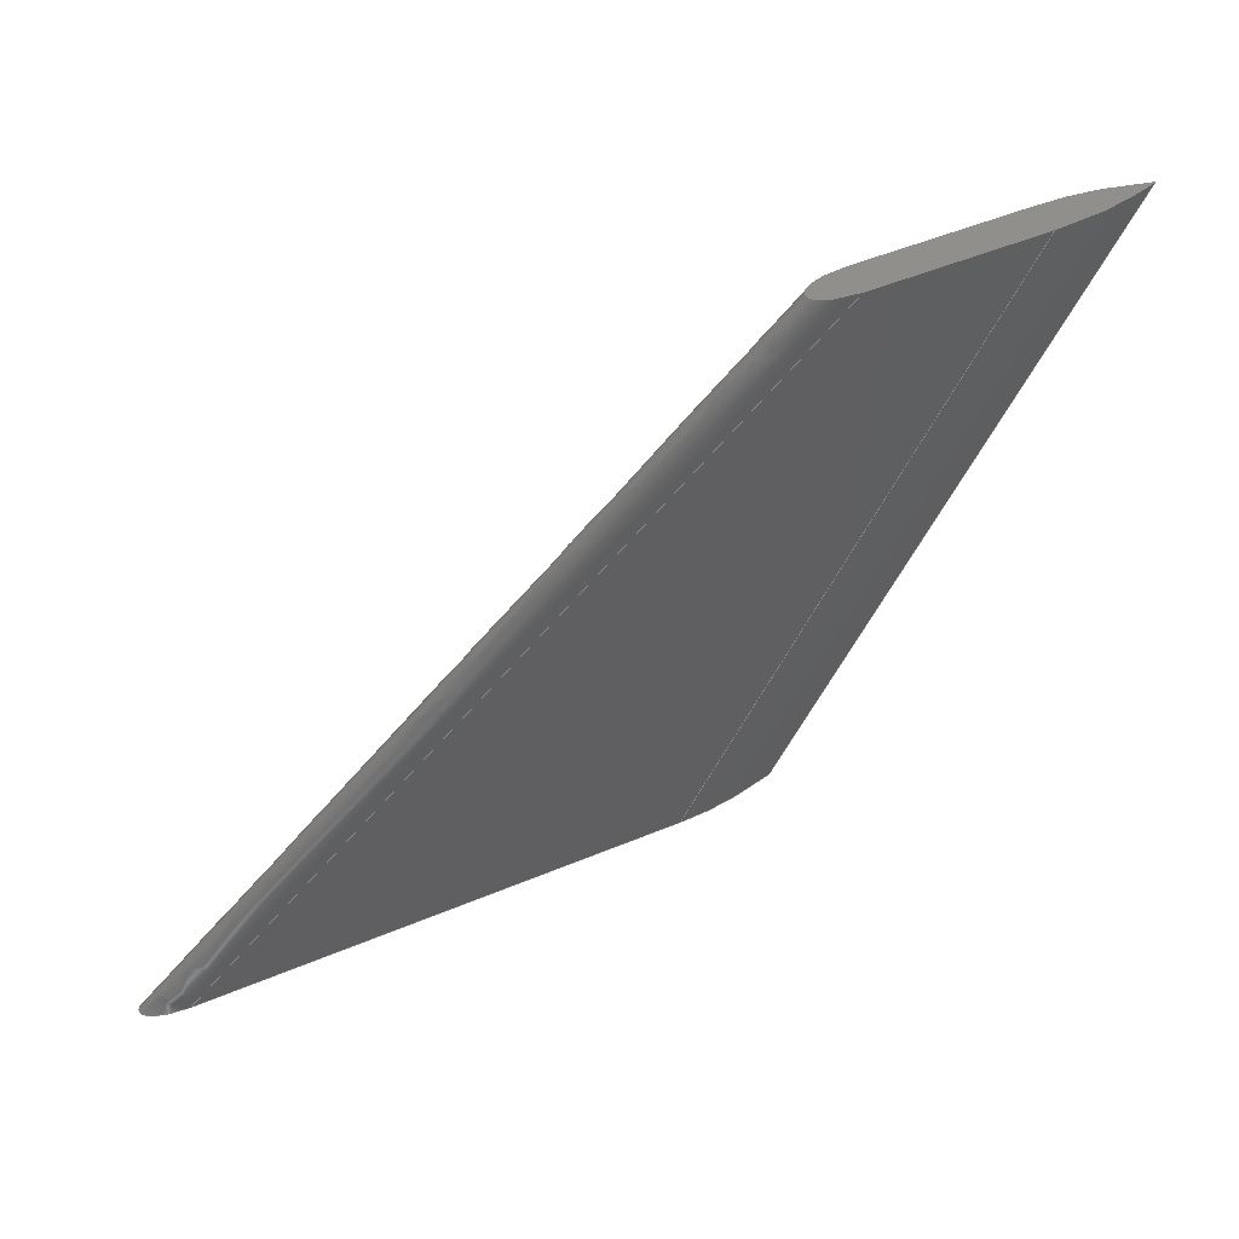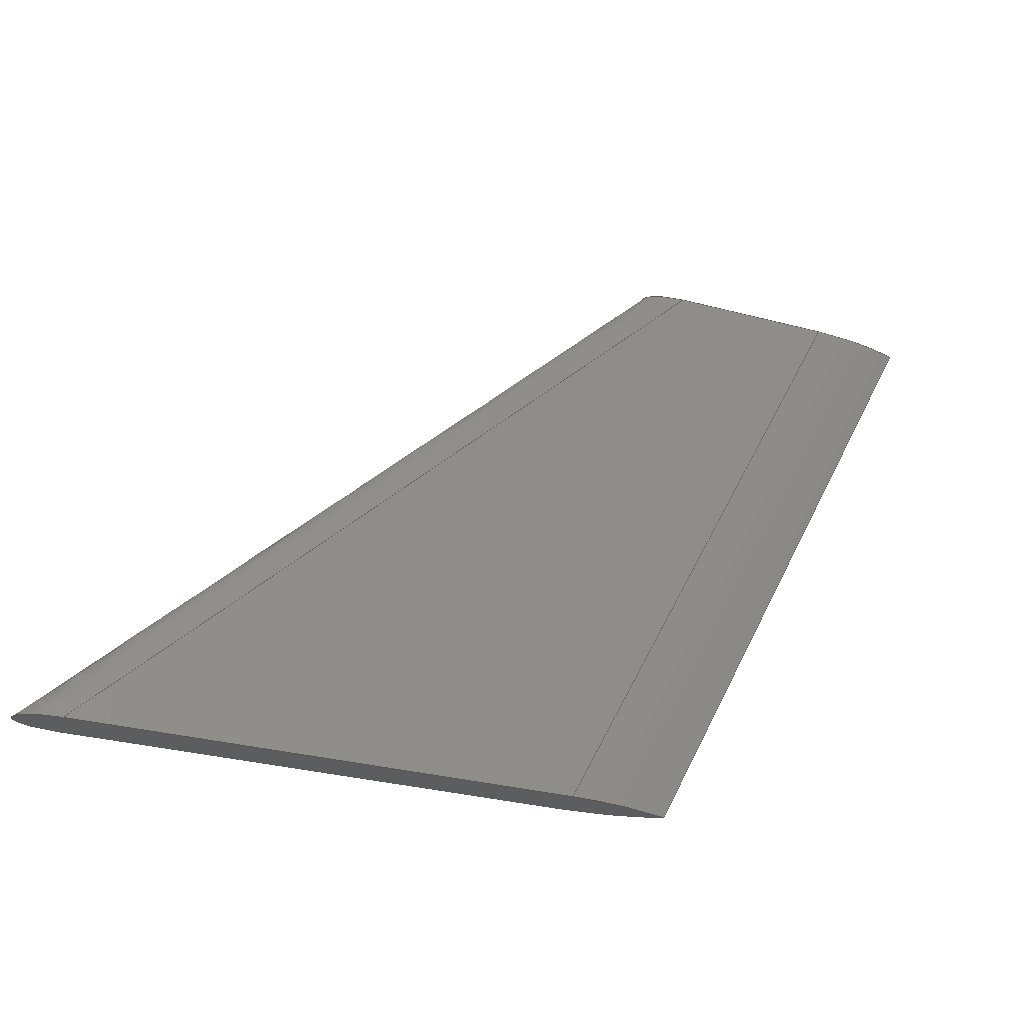
<metadata>
{"format":"step","ext":"step","renderer":"f3d","projection":"perspective","resolution":1024,"background":"white","views":[{"elev":50.8,"azim":-24.5,"up":"+Z"},{"elev":-31.6,"azim":-20.6,"up":"+Z"}]}
</metadata>
<code>
ISO-10303-21;
DATA;
#1 = MECHANICAL_DESIGN_GEOMETRIC_PRESENTATION_REPRESENTATION( ' ', ( #7, #8, #9, #10, #11, #12, #13 ), #6 );
#2 = PRODUCT_DEFINITION_CONTEXT( '', #14, 'design' );
#3 = APPLICATION_PROTOCOL_DEFINITION( 'international standard', 'automotive_design', 2001, #14 );
#4 = PRODUCT_CATEGORY_RELATIONSHIP( 'NONE', 'NONE', #15, #16 );
#5 = SHAPE_DEFINITION_REPRESENTATION( #17, #18 );
#6 =  ( GEOMETRIC_REPRESENTATION_CONTEXT( 3 )GLOBAL_UNCERTAINTY_ASSIGNED_CONTEXT( ( #19 ) )GLOBAL_UNIT_ASSIGNED_CONTEXT( ( #20, #21, #22 ) )REPRESENTATION_CONTEXT( 'NONE', 'WORKSPACE' ) );
#7 = STYLED_ITEM( '', ( #23 ), #24 );
#8 = STYLED_ITEM( '', ( #25 ), #26 );
#9 = STYLED_ITEM( '', ( #27 ), #28 );
#10 = STYLED_ITEM( '', ( #29 ), #30 );
#11 = STYLED_ITEM( '', ( #31 ), #32 );
#12 = STYLED_ITEM( '', ( #33 ), #34 );
#13 = STYLED_ITEM( '', ( #35 ), #36 );
#14 = APPLICATION_CONTEXT( 'core data for automotive mechanical design processes' );
#15 = PRODUCT_CATEGORY( 'part', 'NONE' );
#16 = PRODUCT_RELATED_PRODUCT_CATEGORY( 'detail', ' ', ( #37 ) );
#17 = PRODUCT_DEFINITION_SHAPE( 'NONE', 'NONE', #38 );
#18 = ADVANCED_BREP_SHAPE_REPRESENTATION( 'Part 1', ( #39, #40 ), #6 );
#19 = UNCERTAINTY_MEASURE_WITH_UNIT( LENGTH_MEASURE( 1e-17 ), #20, '', '' );
#20 =  ( CONVERSION_BASED_UNIT( 'METRE', #41 )LENGTH_UNIT(  )NAMED_UNIT( #42 ) );
#21 =  ( NAMED_UNIT( #43 )PLANE_ANGLE_UNIT(  )SI_UNIT( $, .RADIAN. ) );
#22 =  ( NAMED_UNIT( #43 )SI_UNIT( $, .STERADIAN. )SOLID_ANGLE_UNIT(  ) );
#23 = PRESENTATION_STYLE_ASSIGNMENT( ( #44 ) );
#24 = ADVANCED_FACE( '', ( #45 ), #46, .T. );
#25 = PRESENTATION_STYLE_ASSIGNMENT( ( #47 ) );
#26 = ADVANCED_FACE( '', ( #48 ), #49, .F. );
#27 = PRESENTATION_STYLE_ASSIGNMENT( ( #50 ) );
#28 = ADVANCED_FACE( '', ( #51 ), #52, .F. );
#29 = PRESENTATION_STYLE_ASSIGNMENT( ( #53 ) );
#30 = ADVANCED_FACE( '', ( #54 ), #55, .T. );
#31 = PRESENTATION_STYLE_ASSIGNMENT( ( #56 ) );
#32 = ADVANCED_FACE( '', ( #57 ), #58, .T. );
#33 = PRESENTATION_STYLE_ASSIGNMENT( ( #59 ) );
#34 = ADVANCED_FACE( '', ( #60 ), #61, .T. );
#35 = PRESENTATION_STYLE_ASSIGNMENT( ( #62 ) );
#36 = ADVANCED_FACE( '', ( #63 ), #64, .T. );
#37 = PRODUCT( 'Part 1', 'Part 1', 'PART-Part 1-DESC', ( #65 ) );
#38 = PRODUCT_DEFINITION( 'NONE', 'NONE', #66, #2 );
#39 = MANIFOLD_SOLID_BREP( 'Part 1', #67 );
#40 = AXIS2_PLACEMENT_3D( '', #68, #69, #70 );
#41 = LENGTH_MEASURE_WITH_UNIT( LENGTH_MEASURE( 1 ), #71 );
#42 = DIMENSIONAL_EXPONENTS( 1, 0, 0, 0, 0, 0, 0 );
#43 = DIMENSIONAL_EXPONENTS( 0, 0, 0, 0, 0, 0, 0 );
#44 = SURFACE_STYLE_USAGE( .BOTH., #72 );
#45 = FACE_OUTER_BOUND( '', #73, .T. );
#46 = PLANE( '', #74 );
#47 = SURFACE_STYLE_USAGE( .BOTH., #75 );
#48 = FACE_OUTER_BOUND( '', #76, .T. );
#49 = SURFACE_OF_LINEAR_EXTRUSION( '', #77, #78 );
#50 = SURFACE_STYLE_USAGE( .BOTH., #79 );
#51 = FACE_OUTER_BOUND( '', #80, .T. );
#52 = PLANE( '', #81 );
#53 = SURFACE_STYLE_USAGE( .BOTH., #82 );
#54 = FACE_OUTER_BOUND( '', #83, .T. );
#55 = CYLINDRICAL_SURFACE( '', #84, 0.01468 );
#56 = SURFACE_STYLE_USAGE( .BOTH., #85 );
#57 = FACE_OUTER_BOUND( '', #86, .T. );
#58 = PLANE( '', #87 );
#59 = SURFACE_STYLE_USAGE( .BOTH., #88 );
#60 = FACE_OUTER_BOUND( '', #89, .T. );
#61 = PLANE( '', #90 );
#62 = SURFACE_STYLE_USAGE( .BOTH., #91 );
#63 = FACE_OUTER_BOUND( '', #92, .T. );
#64 = CYLINDRICAL_SURFACE( '', #93, 0.01468 );
#65 = PRODUCT_CONTEXT( '', #14, 'mechanical' );
#66 = PRODUCT_DEFINITION_FORMATION_WITH_SPECIFIED_SOURCE( ' ', 'NONE', #37, .NOT_KNOWN. );
#67 = CLOSED_SHELL( '', ( #26, #32, #24, #34, #28, #36, #30 ) );
#68 = CARTESIAN_POINT( '', ( 0, 0, 0 ) );
#69 = DIRECTION( '', ( 0, 0, 1 ) );
#70 = DIRECTION( '', ( 1, 0, 0 ) );
#71 =  ( LENGTH_UNIT(  )NAMED_UNIT( #42 )SI_UNIT( $, .METRE. ) );
#72 = SURFACE_SIDE_STYLE( '', ( #94 ) );
#73 = EDGE_LOOP( '', ( #95, #96, #97, #98, #99 ) );
#74 = AXIS2_PLACEMENT_3D( '', #100, #101, #102 );
#75 = SURFACE_SIDE_STYLE( '', ( #103 ) );
#76 = EDGE_LOOP( '', ( #104, #105, #106, #107 ) );
#77 = ELLIPSE( '', #108, 0.001587, 0.0007937 );
#78 = VECTOR( '', #109, 1 );
#79 = SURFACE_SIDE_STYLE( '', ( #110 ) );
#80 = EDGE_LOOP( '', ( #111, #112, #113, #114 ) );
#81 = AXIS2_PLACEMENT_3D( '', #115, #116, #117 );
#82 = SURFACE_SIDE_STYLE( '', ( #118 ) );
#83 = EDGE_LOOP( '', ( #119, #120, #121, #122 ) );
#84 = AXIS2_PLACEMENT_3D( '', #123, #124, #125 );
#85 = SURFACE_SIDE_STYLE( '', ( #126 ) );
#86 = EDGE_LOOP( '', ( #127, #128, #129, #130 ) );
#87 = AXIS2_PLACEMENT_3D( '', #131, #132, #133 );
#88 = SURFACE_SIDE_STYLE( '', ( #134 ) );
#89 = EDGE_LOOP( '', ( #135, #136, #137, #138, #139 ) );
#90 = AXIS2_PLACEMENT_3D( '', #140, #141, #142 );
#91 = SURFACE_SIDE_STYLE( '', ( #143 ) );
#92 = EDGE_LOOP( '', ( #144, #145, #146, #147 ) );
#93 = AXIS2_PLACEMENT_3D( '', #148, #149, #150 );
#94 = SURFACE_STYLE_FILL_AREA( #151 );
#95 = ORIENTED_EDGE( '', *, *, #152, .F. );
#96 = ORIENTED_EDGE( '', *, *, #153, .T. );
#97 = ORIENTED_EDGE( '', *, *, #154, .F. );
#98 = ORIENTED_EDGE( '', *, *, #155, .T. );
#99 = ORIENTED_EDGE( '', *, *, #156, .F. );
#100 = CARTESIAN_POINT( '', ( 0.01524, -0.0007937, 0 ) );
#101 = DIRECTION( '', ( -1.739e-16, 0, -1 ) );
#102 = DIRECTION( '', ( -1, 0, 1.739e-16 ) );
#103 = SURFACE_STYLE_FILL_AREA( #157 );
#104 = ORIENTED_EDGE( '', *, *, #158, .T. );
#105 = ORIENTED_EDGE( '', *, *, #159, .T. );
#106 = ORIENTED_EDGE( '', *, *, #156, .T. );
#107 = ORIENTED_EDGE( '', *, *, #160, .F. );
#108 = AXIS2_PLACEMENT_3D( '', #161, #162, #163 );
#109 = DIRECTION( '', ( -0.7071, 0, -0.7071 ) );
#110 = SURFACE_STYLE_FILL_AREA( #164 );
#111 = ORIENTED_EDGE( '', *, *, #165, .T. );
#112 = ORIENTED_EDGE( '', *, *, #166, .T. );
#113 = ORIENTED_EDGE( '', *, *, #152, .T. );
#114 = ORIENTED_EDGE( '', *, *, #159, .F. );
#115 = CARTESIAN_POINT( '', ( 0.02476, 0.0007937, 0.01651 ) );
#116 = DIRECTION( '', ( 0, -1, 0 ) );
#117 = DIRECTION( '', ( 1, 0, 0 ) );
#118 = SURFACE_STYLE_FILL_AREA( #167 );
#119 = ORIENTED_EDGE( '', *, *, #154, .T. );
#120 = ORIENTED_EDGE( '', *, *, #168, .F. );
#121 = ORIENTED_EDGE( '', *, *, #169, .T. );
#122 = ORIENTED_EDGE( '', *, *, #170, .T. );
#123 = CARTESIAN_POINT( '', ( 0.05716, 0.01389, 0.05893 ) );
#124 = DIRECTION( '', ( 0.4472, -0, 0.8944 ) );
#125 = DIRECTION( '', ( -0.8944, 0, 0.4472 ) );
#126 = SURFACE_STYLE_FILL_AREA( #171 );
#127 = ORIENTED_EDGE( '', *, *, #155, .F. );
#128 = ORIENTED_EDGE( '', *, *, #170, .F. );
#129 = ORIENTED_EDGE( '', *, *, #172, .F. );
#130 = ORIENTED_EDGE( '', *, *, #160, .T. );
#131 = CARTESIAN_POINT( '', ( 0.02476, -0.0007937, 0.01651 ) );
#132 = DIRECTION( '', ( 0, -1, 0 ) );
#133 = DIRECTION( '', ( 1, 0, 0 ) );
#134 = SURFACE_STYLE_FILL_AREA( #173 );
#135 = ORIENTED_EDGE( '', *, *, #169, .F. );
#136 = ORIENTED_EDGE( '', *, *, #174, .T. );
#137 = ORIENTED_EDGE( '', *, *, #165, .F. );
#138 = ORIENTED_EDGE( '', *, *, #158, .F. );
#139 = ORIENTED_EDGE( '', *, *, #172, .T. );
#140 = CARTESIAN_POINT( '', ( 0.03854, -0.0007937, 0.03302 ) );
#141 = DIRECTION( '', ( 0, 0, 1 ) );
#142 = DIRECTION( '', ( 1, 0, 0 ) );
#143 = SURFACE_STYLE_FILL_AREA( #175 );
#144 = ORIENTED_EDGE( '', *, *, #166, .F. );
#145 = ORIENTED_EDGE( '', *, *, #174, .F. );
#146 = ORIENTED_EDGE( '', *, *, #168, .T. );
#147 = ORIENTED_EDGE( '', *, *, #153, .F. );
#148 = CARTESIAN_POINT( '', ( 0.05716, -0.01389, 0.05893 ) );
#149 = DIRECTION( '', ( 0.4472, -0, 0.8944 ) );
#150 = DIRECTION( '', ( -0.8944, 0, 0.4472 ) );
#151 = FILL_AREA_STYLE( '', ( #176 ) );
#152 = EDGE_CURVE( '', #177, #178, #179, .T. );
#153 = EDGE_CURVE( '', #177, #180, #181, .T. );
#154 = EDGE_CURVE( '', #182, #180, #183, .F. );
#155 = EDGE_CURVE( '', #182, #184, #185, .T. );
#156 = EDGE_CURVE( '', #178, #184, #186, .T. );
#157 = FILL_AREA_STYLE( '', ( #187 ) );
#158 = EDGE_CURVE( '', #188, #189, #190, .T. );
#159 = EDGE_CURVE( '', #189, #178, #191, .T. );
#160 = EDGE_CURVE( '', #188, #184, #192, .T. );
#161 = CARTESIAN_POINT( '', ( 0.04497, 1.082e-19, 0.04273 ) );
#162 = DIRECTION( '', ( 0.7071, 0, 0.7071 ) );
#163 = DIRECTION( '', ( -0.7071, 0, 0.7071 ) );
#164 = FILL_AREA_STYLE( '', ( #193 ) );
#165 = EDGE_CURVE( '', #189, #194, #195, .T. );
#166 = EDGE_CURVE( '', #194, #177, #196, .T. );
#167 = FILL_AREA_STYLE( '', ( #197 ) );
#168 = EDGE_CURVE( '', #198, #180, #199, .T. );
#169 = EDGE_CURVE( '', #198, #200, #201, .F. );
#170 = EDGE_CURVE( '', #200, #182, #202, .T. );
#171 = FILL_AREA_STYLE( '', ( #203 ) );
#172 = EDGE_CURVE( '', #188, #200, #204, .T. );
#173 = FILL_AREA_STYLE( '', ( #205 ) );
#174 = EDGE_CURVE( '', #198, #194, #206, .T. );
#175 = FILL_AREA_STYLE( '', ( #207 ) );
#176 = FILL_AREA_STYLE_COLOUR( '', #208 );
#177 = VERTEX_POINT( '', #209 );
#178 = VERTEX_POINT( '', #210 );
#179 = LINE( '', #211, #212 );
#180 = VERTEX_POINT( '', #213 );
#181 = ELLIPSE( '', #214, 0.01642, 0.01468 );
#182 = VERTEX_POINT( '', #215 );
#183 = ELLIPSE( '', #216, 0.01642, 0.01468 );
#184 = VERTEX_POINT( '', #217 );
#185 = LINE( '', #218, #219 );
#186 = B_SPLINE_CURVE_WITH_KNOTS( '', 3, ( #220, #221, #222, #223, #224, #225, #226, #227, #228, #229, #230, #231, #232, #233, #234, #235, #236, #237, #238, #239, #240, #241, #242, #243, #244, #245 ), .UNSPECIFIED., .F., .F., ( 4, 2, 2, 2, 2, 2, 2, 2, 2, 2, 2, 2, 4 ), ( 1.477e-17, 0.0006336, 0.001267, 0.001901, 0.002218, 0.002376, 0.002534, 0.002693, 0.002851, 0.003168, 0.003485, 0.003802, 0.005069 ), .UNSPECIFIED. );
#187 = FILL_AREA_STYLE_COLOUR( '', #246 );
#188 = VERTEX_POINT( '', #247 );
#189 = VERTEX_POINT( '', #248 );
#190 = B_SPLINE_CURVE_WITH_KNOTS( '', 3, ( #249, #250, #251, #252, #253, #254, #255, #256, #257, #258, #259, #260, #261, #262, #263, #264, #265, #266, #267, #268, #269, #270, #271, #272 ), .UNSPECIFIED., .F., .F., ( 4, 2, 2, 2, 2, 2, 2, 2, 2, 2, 2, 4 ), ( 0, 0.0006253, 0.001251, 0.001876, 0.002189, 0.002345, 0.002501, 0.002658, 0.002814, 0.003127, 0.003752, 0.005003 ), .UNSPECIFIED. );
#191 = LINE( '', #273, #274 );
#192 = LINE( '', #275, #276 );
#193 = FILL_AREA_STYLE_COLOUR( '', #277 );
#194 = VERTEX_POINT( '', #278 );
#195 = LINE( '', #279, #280 );
#196 = LINE( '', #281, #282 );
#197 = FILL_AREA_STYLE_COLOUR( '', #283 );
#198 = VERTEX_POINT( '', #284 );
#199 = LINE( '', #285, #286 );
#200 = VERTEX_POINT( '', #287 );
#201 = ELLIPSE( '', #288, 0.01642, 0.01468 );
#202 = LINE( '', #289, #290 );
#203 = FILL_AREA_STYLE_COLOUR( '', #291 );
#204 = LINE( '', #292, #293 );
#205 = FILL_AREA_STYLE_COLOUR( '', #294 );
#206 = ELLIPSE( '', #295, 0.01642, 0.01468 );
#207 = FILL_AREA_STYLE_COLOUR( '', #296 );
#208 = COLOUR_RGB( '', 1, 0.502, 0 );
#209 = CARTESIAN_POINT( '', ( 0.0277, 0.0007937, -7.154e-18 ) );
#210 = CARTESIAN_POINT( '', ( 0.002245, 0.0007937, -1.388e-17 ) );
#211 = CARTESIAN_POINT( '', ( 0.01524, 0.0007937, 0 ) );
#212 = VECTOR( '', #297, 1 );
#213 = CARTESIAN_POINT( '', ( 0.03302, 1.18e-16, -4.163e-17 ) );
#214 = AXIS2_PLACEMENT_3D( '', #298, #299, #300 );
#215 = CARTESIAN_POINT( '', ( 0.0277, -0.0007938, 0 ) );
#216 = AXIS2_PLACEMENT_3D( '', #301, #302, #303 );
#217 = CARTESIAN_POINT( '', ( 0.002245, -0.0007937, 2.082e-17 ) );
#218 = CARTESIAN_POINT( '', ( 0.01524, -0.0007937, 0 ) );
#219 = VECTOR( '', #304, 1 );
#220 = CARTESIAN_POINT( '', ( 0.002245, 0.0007937, 3.469e-18 ) );
#221 = CARTESIAN_POINT( '', ( 0.002034, 0.0007937, 3.506e-18 ) );
#222 = CARTESIAN_POINT( '', ( 0.001823, 0.0007834, -1.221e-18 ) );
#223 = CARTESIAN_POINT( '', ( 0.001402, 0.0007397, -1.148e-18 ) );
#224 = CARTESIAN_POINT( '', ( 0.001192, 0.0007066, -1.053e-15 ) );
#225 = CARTESIAN_POINT( '', ( 0.0007812, 0.0006082, -1.052e-15 ) );
#226 = CARTESIAN_POINT( '', ( 0.0005772, 0.0005441, -1.323e-18 ) );
#227 = CARTESIAN_POINT( '', ( 0.0002967, 0.0003987, -1.275e-18 ) );
#228 = CARTESIAN_POINT( '', ( 0.000206, 0.0003414, -1.173e-17 ) );
#229 = CARTESIAN_POINT( '', ( 9.312e-05, 0.0002297, -1.172e-17 ) );
#230 = CARTESIAN_POINT( '', ( 5.965e-05, 0.000188, -1.173e-17 ) );
#231 = CARTESIAN_POINT( '', ( 1.149e-05, 9.348e-05, -1.173e-17 ) );
#232 = CARTESIAN_POINT( '', ( -2.105e-06, 4e-05, -1.173e-17 ) );
#233 = CARTESIAN_POINT( '', ( 2.684e-06, -6.548e-05, -1.173e-17 ) );
#234 = CARTESIAN_POINT( '', ( 2.065e-05, -0.0001171, -1.47e-16 ) );
#235 = CARTESIAN_POINT( '', ( 7.462e-05, -0.0002082, -1.47e-16 ) );
#236 = CARTESIAN_POINT( '', ( 0.0001099, -0.0002483, -6.173e-15 ) );
#237 = CARTESIAN_POINT( '', ( 0.0002261, -0.0003555, -6.173e-15 ) );
#238 = CARTESIAN_POINT( '', ( 0.0003171, -0.0004108, 9.136e-18 ) );
#239 = CARTESIAN_POINT( '', ( 0.0005048, -0.0005047, 9.103e-18 ) );
#240 = CARTESIAN_POINT( '', ( 0.0006034, -0.0005436, -2.177e-15 ) );
#241 = CARTESIAN_POINT( '', ( 0.0008015, -0.0006098, -2.177e-15 ) );
#242 = CARTESIAN_POINT( '', ( 0.0009017, -0.0006374, -1.22e-18 ) );
#243 = CARTESIAN_POINT( '', ( 0.001407, -0.0007561, -1.308e-18 ) );
#244 = CARTESIAN_POINT( '', ( 0.001826, -0.0007938, 1.169e-17 ) );
#245 = CARTESIAN_POINT( '', ( 0.002245, -0.0007937, 1.162e-17 ) );
#246 = COLOUR_RGB( '', 1, 0.502, 0 );
#247 = CARTESIAN_POINT( '', ( 0.03527, -0.0007937, 0.03302 ) );
#248 = CARTESIAN_POINT( '', ( 0.03527, 0.0007937, 0.03302 ) );
#249 = CARTESIAN_POINT( '', ( 0.03527, -0.0007937, 0.03302 ) );
#250 = CARTESIAN_POINT( '', ( 0.03505, -0.0007937, 0.03302 ) );
#251 = CARTESIAN_POINT( '', ( 0.03485, -0.0007835, 0.03302 ) );
#252 = CARTESIAN_POINT( '', ( 0.03443, -0.0007409, 0.03302 ) );
#253 = CARTESIAN_POINT( '', ( 0.03423, -0.0007088, 0.03302 ) );
#254 = CARTESIAN_POINT( '', ( 0.03382, -0.0006128, 0.03302 ) );
#255 = CARTESIAN_POINT( '', ( 0.03361, -0.0005504, 0.03302 ) );
#256 = CARTESIAN_POINT( '', ( 0.03333, -0.0004074, 0.03302 ) );
#257 = CARTESIAN_POINT( '', ( 0.03324, -0.000352, 0.03302 ) );
#258 = CARTESIAN_POINT( '', ( 0.03313, -0.0002433, 0.03302 ) );
#259 = CARTESIAN_POINT( '', ( 0.03309, -0.0002027, 0.03302 ) );
#260 = CARTESIAN_POINT( '', ( 0.03304, -0.000111, 0.03302 ) );
#261 = CARTESIAN_POINT( '', ( 0.03302, -5.921e-05, 0.03302 ) );
#262 = CARTESIAN_POINT( '', ( 0.03302, 4.658e-05, 0.03302 ) );
#263 = CARTESIAN_POINT( '', ( 0.03303, 9.961e-05, 0.03302 ) );
#264 = CARTESIAN_POINT( '', ( 0.03308, 0.0001927, 0.03302 ) );
#265 = CARTESIAN_POINT( '', ( 0.03312, 0.0002342, 0.03302 ) );
#266 = CARTESIAN_POINT( '', ( 0.03323, 0.0003442, 0.03302 ) );
#267 = CARTESIAN_POINT( '', ( 0.03332, 0.0004009, 0.03302 ) );
#268 = CARTESIAN_POINT( '', ( 0.0336, 0.0005456, 0.03302 ) );
#269 = CARTESIAN_POINT( '', ( 0.0338, 0.0006091, 0.03302 ) );
#270 = CARTESIAN_POINT( '', ( 0.03442, 0.000756, 0.03302 ) );
#271 = CARTESIAN_POINT( '', ( 0.03484, 0.0007937, 0.03302 ) );
#272 = CARTESIAN_POINT( '', ( 0.03527, 0.0007937, 0.03302 ) );
#273 = CARTESIAN_POINT( '', ( 0.04497, 0.0007937, 0.04273 ) );
#274 = VECTOR( '', #305, 1 );
#275 = CARTESIAN_POINT( '', ( 0.04497, -0.0007937, 0.04273 ) );
#276 = VECTOR( '', #306, 1 );
#277 = COLOUR_RGB( '', 1, 0.502, 0 );
#278 = CARTESIAN_POINT( '', ( 0.04421, 0.0007937, 0.03302 ) );
#279 = CARTESIAN_POINT( '', ( 0.03854, 0.0007937, 0.03302 ) );
#280 = VECTOR( '', #307, 1 );
#281 = CARTESIAN_POINT( '', ( 0.05716, 0.0007937, 0.05893 ) );
#282 = VECTOR( '', #308, 1 );
#283 = COLOUR_RGB( '', 1, 0.502, 0 );
#284 = CARTESIAN_POINT( '', ( 0.04953, 1.18e-16, 0.03302 ) );
#285 = CARTESIAN_POINT( '', ( 0.06142, 1.18e-16, 0.0568 ) );
#286 = VECTOR( '', #309, 1 );
#287 = CARTESIAN_POINT( '', ( 0.04421, -0.0007938, 0.03302 ) );
#288 = AXIS2_PLACEMENT_3D( '', #310, #311, #312 );
#289 = CARTESIAN_POINT( '', ( 0.05716, -0.0007938, 0.05893 ) );
#290 = VECTOR( '', #313, 1 );
#291 = COLOUR_RGB( '', 1, 0.502, 0 );
#292 = CARTESIAN_POINT( '', ( 0.03854, -0.0007937, 0.03302 ) );
#293 = VECTOR( '', #314, 1 );
#294 = COLOUR_RGB( '', 1, 0.502, 0 );
#295 = AXIS2_PLACEMENT_3D( '', #315, #316, #317 );
#296 = COLOUR_RGB( '', 1, 0.502, 0 );
#297 = DIRECTION( '', ( -1, 0, 1.739e-16 ) );
#298 = CARTESIAN_POINT( '', ( 0.0277, -0.01389, 0 ) );
#299 = DIRECTION( '', ( -1.739e-16, 0, -1 ) );
#300 = DIRECTION( '', ( -1, 0, 1.739e-16 ) );
#301 = CARTESIAN_POINT( '', ( 0.0277, 0.01389, 0 ) );
#302 = DIRECTION( '', ( -1.739e-16, 0, -1 ) );
#303 = DIRECTION( '', ( -1, 0, 1.739e-16 ) );
#304 = DIRECTION( '', ( -1, 0, 1.739e-16 ) );
#305 = DIRECTION( '', ( -0.7071, 0, -0.7071 ) );
#306 = DIRECTION( '', ( -0.7071, 0, -0.7071 ) );
#307 = DIRECTION( '', ( 1, 0, 0 ) );
#308 = DIRECTION( '', ( -0.4472, 0, -0.8944 ) );
#309 = DIRECTION( '', ( -0.4472, 0, -0.8944 ) );
#310 = CARTESIAN_POINT( '', ( 0.04421, 0.01389, 0.03302 ) );
#311 = DIRECTION( '', ( 0, 0, 1 ) );
#312 = DIRECTION( '', ( -1, 0, 0 ) );
#313 = DIRECTION( '', ( -0.4472, 0, -0.8944 ) );
#314 = DIRECTION( '', ( 1, 0, 0 ) );
#315 = CARTESIAN_POINT( '', ( 0.04421, -0.01389, 0.03302 ) );
#316 = DIRECTION( '', ( 0, 0, 1 ) );
#317 = DIRECTION( '', ( -1, 0, 0 ) );
ENDSEC;
END-ISO-10303-21;

</code>
